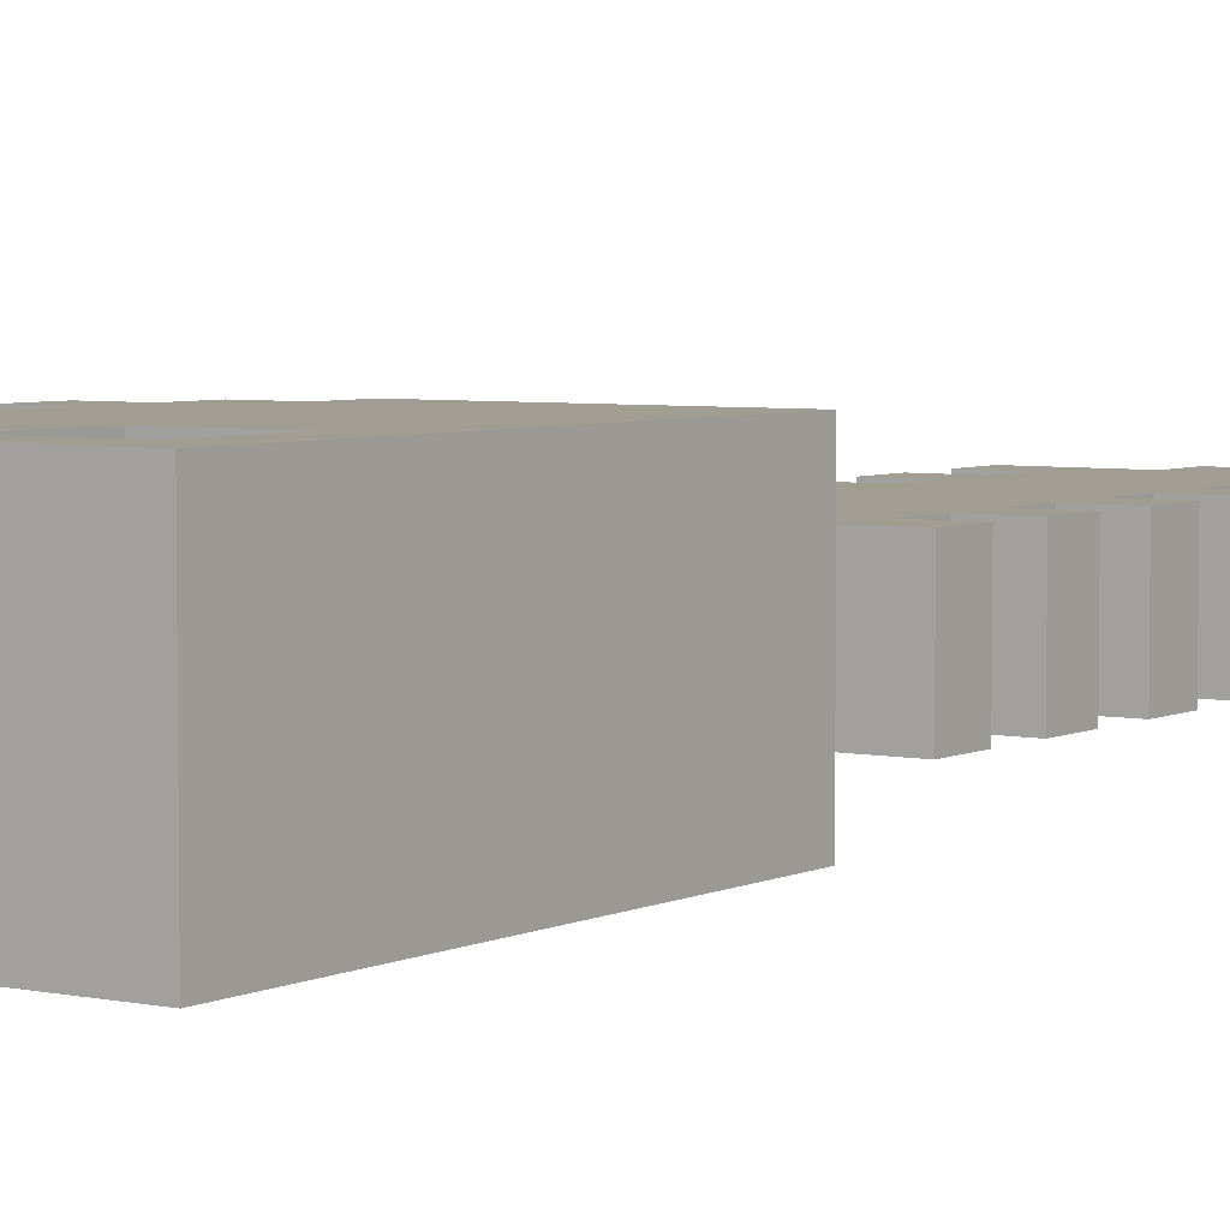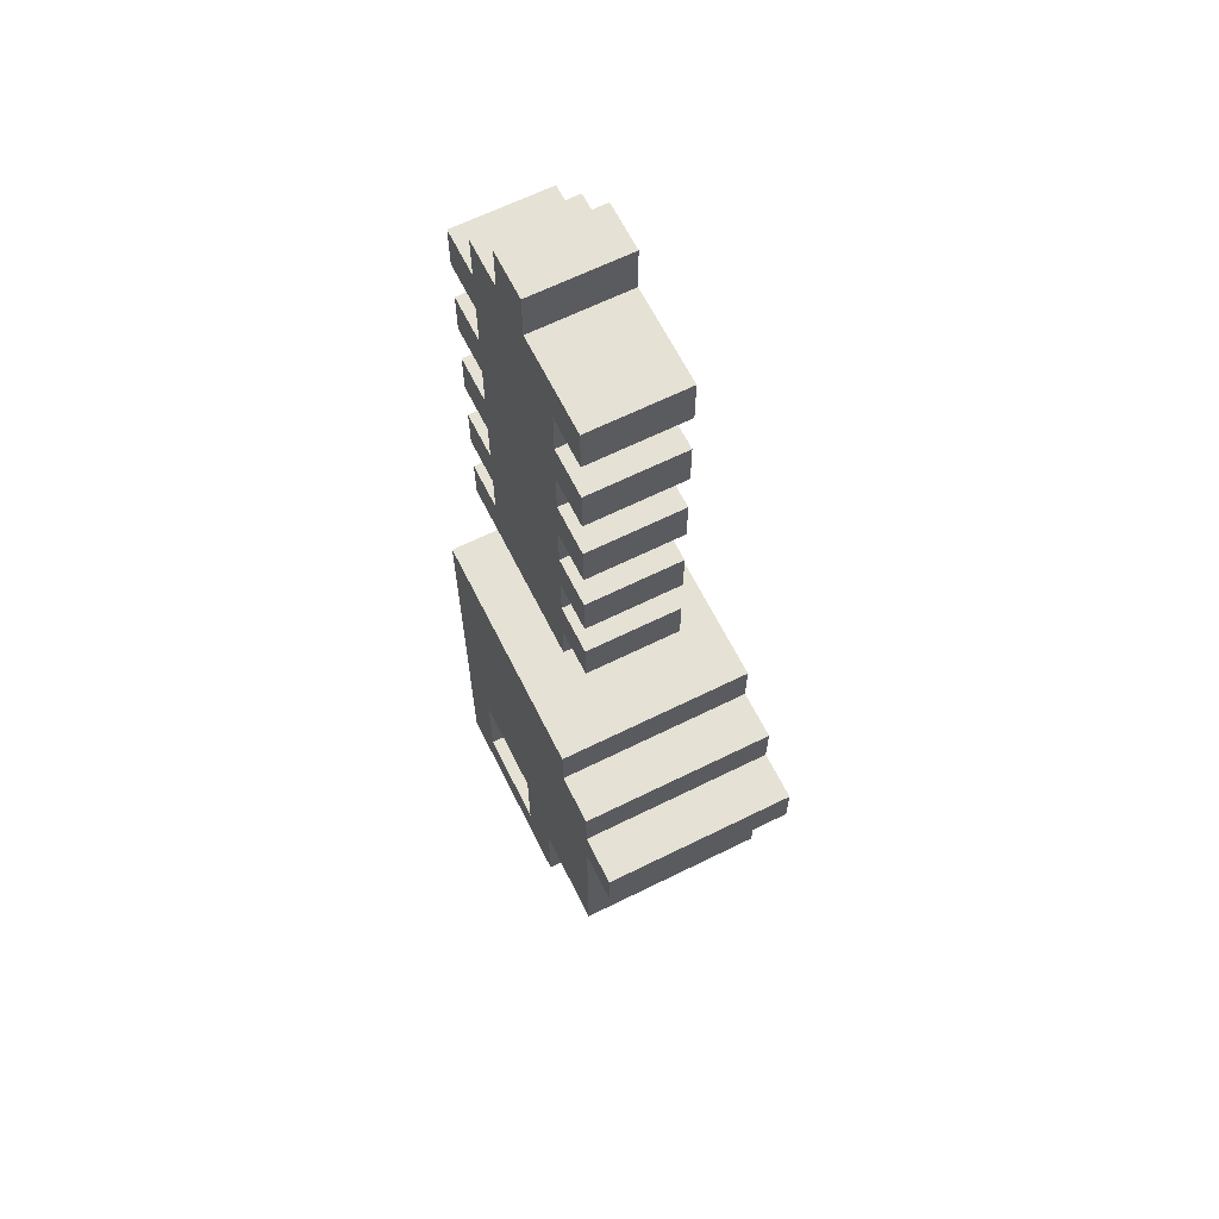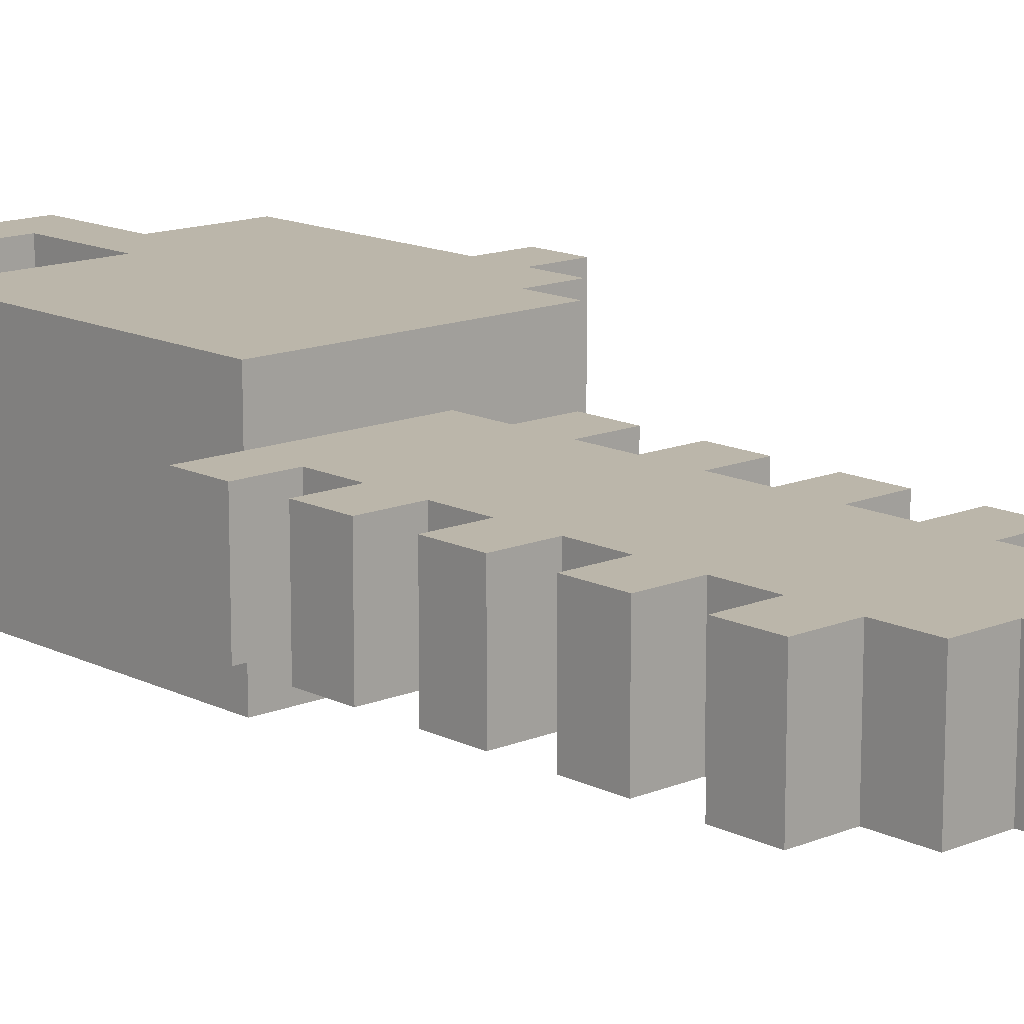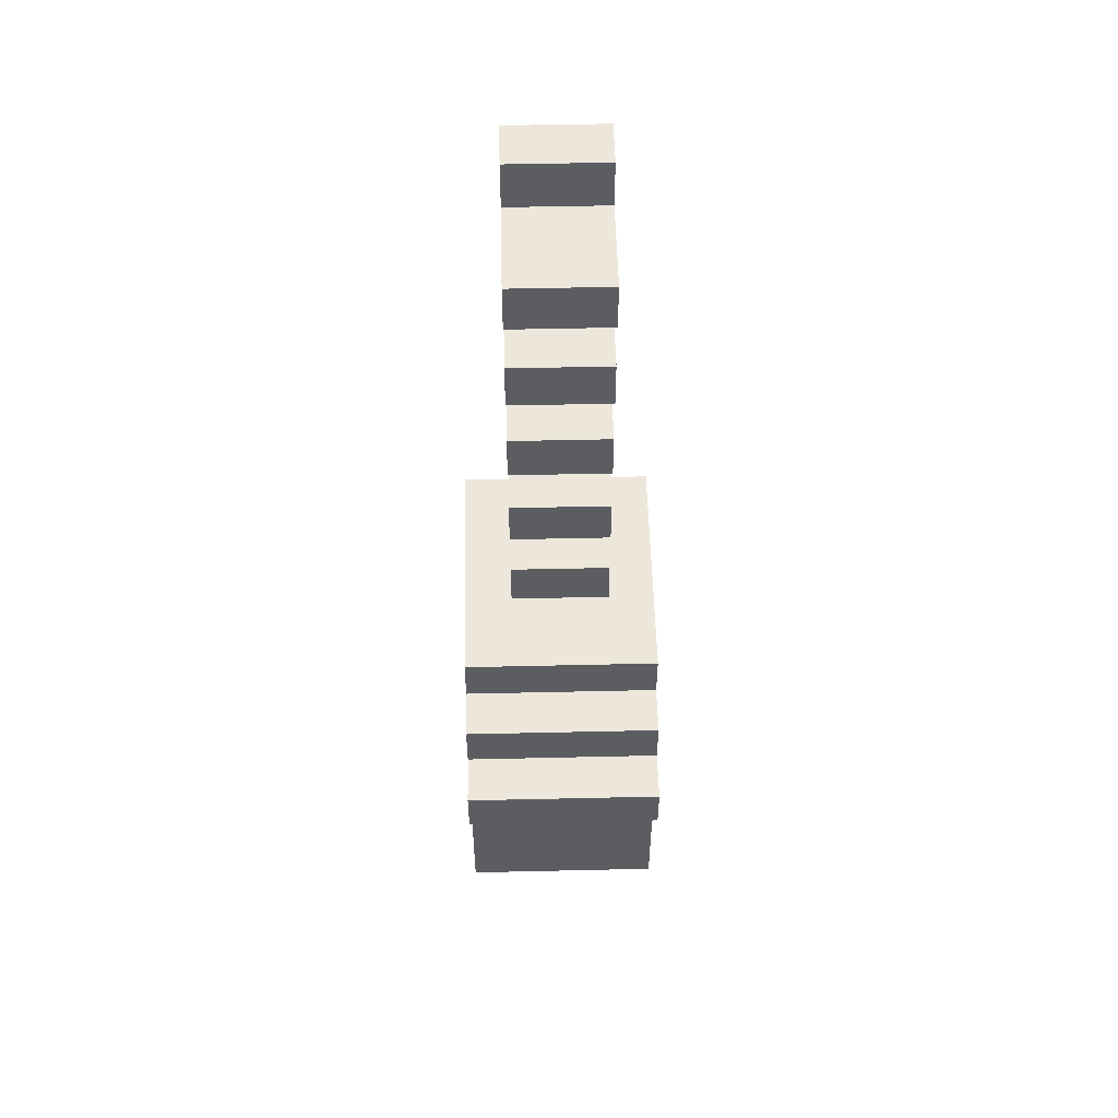
<metadata>
{"format":"obj","ext":"obj","renderer":"f3d","projection":"perspective","resolution":1024,"background":"white","views":[{"elev":4.7,"azim":34.0,"up":"+Z"},{"elev":64.6,"azim":-116.5,"up":"+Y"},{"elev":14.0,"azim":137.5,"up":"+Z"},{"elev":53.0,"azim":-91.4,"up":"+Y"}]}
</metadata>
<code>
o
v -0.5 0.6 0.2
v -0.5 0.6 -0.2
v -0.5 0.7 0.2
v -0.5 0.7 -0.2
v -0.4 0.2 0.2
v -0.4 0.2 -0.2
v -0.4 0.3 0.2
v -0.4 0.3 0.1
v -0.4 0.3 -0.1
v -0.4 0.3 -0.2
v -0.4 0.4 0.2
v -0.4 0.4 0.1
v -0.4 0.4 -0.1
v -0.4 0.4 -0.2
v -0.4 0.6 0.2
v -0.4 0.6 -0.2
v -0.4 0.7 0.2
v -0.4 0.7 -0.2
v -0.4 0.8 0.2
v -0.4 0.8 -0.2
v -0.3 0.8 0.2
v -0.3 0.8 -0.2
v -0.3 0.9 0.2
v -0.3 0.9 -0.2
v -0.2 0 0.2
v -0.2 0 -0.2
v -0.2 0.2 0.2
v -0.2 0.2 -0.2
v -0.2 1 0.1
v -0.2 1 -0.1
v -0.2 1.1 0.1
v -0.2 1.1 -0.1
v -0.2 1.2 0.1
v -0.2 1.2 -0.1
v -0.2 1.3 0.1
v -0.2 1.3 -0.1
v -0.2 1.4 0.1
v -0.2 1.4 -0.1
v -0.2 1.5 0.1
v -0.2 1.5 -0.1
v -0.2 1.6 0.1
v -0.2 1.6 -0.1
v -0.2 1.7 0.1
v -0.2 1.7 -0.1
v -0.2 1.8 0.1
v -0.2 1.8 -0.1
v -0.2 1.9 0.1
v -0.2 1.9 -0.1
v -0.1 0.9 0.1
v -0.1 0.9 -0.1
v -0.1 1 0.1
v -0.1 1 -0.1
v -0.1 1.1 0.1
v -0.1 1.1 -0.1
v -0.1 1.2 0.1
v -0.1 1.2 -0.1
v -0.1 1.3 0.1
v -0.1 1.3 -0.1
v -0.1 1.4 0.1
v -0.1 1.4 -0.1
v -0.1 1.5 0.1
v -0.1 1.5 -0.1
v -0.1 1.6 0.1
v -0.1 1.6 -0.1
v -0.1 1.7 0.1
v -0.1 1.7 -0.1
v -0.1 1.8 0.1
v -0.1 1.8 -0.1
v 0 1.9 0.1
v 0 1.9 -0.1
v 0 2 0.1
v 0 2 -0.1
v 0.1 0.1 0.2
v 0.1 0.1 -0.2
v 0.1 0.3 0.2
v 0.1 0.3 -0.2
v -0.1 0.1 0.2
v -0.1 0.1 -0.2
v -0.1 0.2 0.2
v -0.1 0.2 -0.2
v -0.1 0.3 0.2
v -0.1 0.3 -0.2
v 0.1 1.9 0.1
v 0.1 1.9 -0.1
v 0.1 2 0.1
v 0.1 2 -0.1
v 0.2 0 0.2
v 0.2 0 -0.2
v 0.2 0.9 0.2
v 0.2 0.9 0.1
v 0.2 0.9 -0.1
v 0.2 0.9 -0.2
v 0.2 1 0.1
v 0.2 1 -0.1
v 0.2 1.1 0.1
v 0.2 1.1 -0.1
v 0.2 1.2 0.1
v 0.2 1.2 -0.1
v 0.2 1.3 0.1
v 0.2 1.3 -0.1
v 0.2 1.4 0.1
v 0.2 1.4 -0.1
v 0.2 1.5 0.1
v 0.2 1.5 -0.1
v 0.2 1.6 0.1
v 0.2 1.6 -0.1
v 0.2 1.7 0.1
v 0.2 1.7 -0.1
v 0.2 1.8 0.1
v 0.2 1.8 -0.1
v 0.2 1.9 0.1
v 0.2 1.9 -0.1
v 0.3 0.9 0.1
v 0.3 0.9 -0.1
v 0.3 1 0.1
v 0.3 1 -0.1
v 0.3 1.1 0.1
v 0.3 1.1 -0.1
v 0.3 1.2 0.1
v 0.3 1.2 -0.1
v 0.3 1.3 0.1
v 0.3 1.3 -0.1
v 0.3 1.4 0.1
v 0.3 1.4 -0.1
v 0.3 1.5 0.1
v 0.3 1.5 -0.1
v 0.3 1.6 0.1
v 0.3 1.6 -0.1
v 0.3 1.7 0.1
v 0.3 1.7 -0.1
v 0.3 1.8 0.1
v 0.3 1.8 -0.1
v -0.5 0.6 0.2
v -0.5 0.7 0.2
v -0.4 0.2 0.2
v -0.4 0.3 0.2
v -0.4 0.4 0.2
v -0.4 0.6 0.2
v -0.4 0.7 0.2
v -0.4 0.8 0.2
v -0.3 0.3 0.2
v -0.3 0.4 0.2
v -0.3 0.7 0.2
v -0.3 0.8 0.2
v -0.3 0.9 0.2
v -0.2 0 0.2
v -0.2 0.2 0.2
v -0.2 0.8 0.2
v -0.2 0.9 0.2
v -0.1 0 0.2
v -0.1 0.1 0.2
v -0.1 0.2 0.2
v -0.1 0.3 0.2
v -0.1 0.4 0.2
v -0.1 0.7 0.2
v 0.1 0.1 0.2
v 0.1 0.3 0.2
v 0.1 0.4 0.2
v 0.1 0.7 0.2
v 0.2 0 0.2
v 0.2 0.9 0.2
v -0.2 1 0.1
v -0.2 1.1 0.1
v -0.2 1.2 0.1
v -0.2 1.3 0.1
v -0.2 1.4 0.1
v -0.2 1.5 0.1
v -0.2 1.6 0.1
v -0.2 1.7 0.1
v -0.2 1.8 0.1
v -0.2 1.9 0.1
v -0.1 0.9 0.1
v -0.1 1 0.1
v -0.1 1.1 0.1
v -0.1 1.2 0.1
v -0.1 1.3 0.1
v -0.1 1.4 0.1
v -0.1 1.5 0.1
v -0.1 1.6 0.1
v -0.1 1.7 0.1
v -0.1 1.8 0.1
v 0 1.9 0.1
v 0 2 0.1
v 0.1 1.9 0.1
v 0.1 2 0.1
v 0.2 0.9 0.1
v 0.2 1 0.1
v 0.2 1.1 0.1
v 0.2 1.2 0.1
v 0.2 1.3 0.1
v 0.2 1.4 0.1
v 0.2 1.5 0.1
v 0.2 1.6 0.1
v 0.2 1.7 0.1
v 0.2 1.8 0.1
v 0.2 1.9 0.1
v 0.3 0.9 0.1
v 0.3 1 0.1
v 0.3 1.1 0.1
v 0.3 1.2 0.1
v 0.3 1.3 0.1
v 0.3 1.4 0.1
v 0.3 1.5 0.1
v 0.3 1.6 0.1
v 0.3 1.7 0.1
v 0.3 1.8 0.1
v -0.2 1 -0.1
v -0.2 1.1 -0.1
v -0.2 1.2 -0.1
v -0.2 1.3 -0.1
v -0.2 1.4 -0.1
v -0.2 1.5 -0.1
v -0.2 1.6 -0.1
v -0.2 1.7 -0.1
v -0.2 1.8 -0.1
v -0.2 1.9 -0.1
v -0.1 0.9 -0.1
v -0.1 1 -0.1
v -0.1 1.1 -0.1
v -0.1 1.2 -0.1
v -0.1 1.3 -0.1
v -0.1 1.4 -0.1
v -0.1 1.5 -0.1
v -0.1 1.6 -0.1
v -0.1 1.7 -0.1
v -0.1 1.8 -0.1
v 0 1.9 -0.1
v 0 2 -0.1
v 0.1 1.9 -0.1
v 0.1 2 -0.1
v 0.2 0.9 -0.1
v 0.2 1 -0.1
v 0.2 1.1 -0.1
v 0.2 1.2 -0.1
v 0.2 1.3 -0.1
v 0.2 1.4 -0.1
v 0.2 1.5 -0.1
v 0.2 1.6 -0.1
v 0.2 1.7 -0.1
v 0.2 1.8 -0.1
v 0.2 1.9 -0.1
v 0.3 0.9 -0.1
v 0.3 1 -0.1
v 0.3 1.1 -0.1
v 0.3 1.2 -0.1
v 0.3 1.3 -0.1
v 0.3 1.4 -0.1
v 0.3 1.5 -0.1
v 0.3 1.6 -0.1
v 0.3 1.7 -0.1
v 0.3 1.8 -0.1
v -0.5 0.6 -0.2
v -0.5 0.7 -0.2
v -0.4 0.2 -0.2
v -0.4 0.3 -0.2
v -0.4 0.4 -0.2
v -0.4 0.6 -0.2
v -0.4 0.7 -0.2
v -0.4 0.8 -0.2
v -0.3 0.3 -0.2
v -0.3 0.4 -0.2
v -0.3 0.7 -0.2
v -0.3 0.8 -0.2
v -0.3 0.9 -0.2
v -0.2 0 -0.2
v -0.2 0.2 -0.2
v -0.2 0.8 -0.2
v -0.2 0.9 -0.2
v -0.1 0 -0.2
v -0.1 0.1 -0.2
v -0.1 0.2 -0.2
v -0.1 0.3 -0.2
v -0.1 0.4 -0.2
v -0.1 0.7 -0.2
v 0.1 0.1 -0.2
v 0.1 0.3 -0.2
v 0.1 0.4 -0.2
v 0.1 0.7 -0.2
v 0.2 0 -0.2
v 0.2 0.9 -0.2
v -0.2 0 0.2
v -0.1 0 0.2
v 0.2 0 0.2
v -0.2 0 -0.2
v -0.1 0 -0.2
v 0.2 0 -0.2
v -0.4 0.2 0.2
v -0.2 0.2 0.2
v -0.4 0.2 -0.2
v -0.2 0.2 -0.2
v -0.1 0.3 0.2
v 0.1 0.3 0.2
v -0.1 0.3 -0.2
v 0.1 0.3 -0.2
v -0.5 0.6 0.2
v -0.4 0.6 0.2
v -0.5 0.6 -0.2
v -0.4 0.6 -0.2
v 0.2 0.9 0.1
v 0.3 0.9 0.1
v 0.2 0.9 -0.1
v 0.3 0.9 -0.1
v -0.2 1 0.1
v -0.1 1 0.1
v -0.2 1 -0.1
v -0.1 1 -0.1
v 0.2 1.1 0.1
v 0.3 1.1 0.1
v 0.2 1.1 -0.1
v 0.3 1.1 -0.1
v -0.2 1.2 0.1
v -0.1 1.2 0.1
v -0.2 1.2 -0.1
v -0.1 1.2 -0.1
v 0.2 1.3 0.1
v 0.3 1.3 0.1
v 0.2 1.3 -0.1
v 0.3 1.3 -0.1
v -0.2 1.4 0.1
v -0.1 1.4 0.1
v -0.2 1.4 -0.1
v -0.1 1.4 -0.1
v 0.2 1.5 0.1
v 0.3 1.5 0.1
v 0.2 1.5 -0.1
v 0.3 1.5 -0.1
v -0.2 1.6 0.1
v -0.1 1.6 0.1
v -0.2 1.6 -0.1
v -0.1 1.6 -0.1
v 0.2 1.7 0.1
v 0.3 1.7 0.1
v 0.2 1.7 -0.1
v 0.3 1.7 -0.1
v -0.2 1.8 0.1
v -0.1 1.8 0.1
v -0.2 1.8 -0.1
v -0.1 1.8 -0.1
v -0.1 0.1 0.2
v 0.1 0.1 0.2
v -0.1 0.1 -0.2
v 0.1 0.1 -0.2
v -0.5 0.7 0.2
v -0.4 0.7 0.2
v -0.5 0.7 -0.2
v -0.4 0.7 -0.2
v -0.4 0.8 0.2
v -0.3 0.8 0.2
v -0.4 0.8 -0.2
v -0.3 0.8 -0.2
v -0.3 0.9 0.2
v -0.2 0.9 0.2
v 0.2 0.9 0.2
v -0.1 0.9 0.1
v 0.2 0.9 0.1
v -0.1 0.9 -0.1
v 0.2 0.9 -0.1
v -0.3 0.9 -0.2
v -0.2 0.9 -0.2
v 0.2 0.9 -0.2
v 0.2 1 0.1
v 0.3 1 0.1
v 0.2 1 -0.1
v 0.3 1 -0.1
v -0.2 1.1 0.1
v -0.1 1.1 0.1
v -0.2 1.1 -0.1
v -0.1 1.1 -0.1
v 0.2 1.2 0.1
v 0.3 1.2 0.1
v 0.2 1.2 -0.1
v 0.3 1.2 -0.1
v -0.2 1.3 0.1
v -0.1 1.3 0.1
v -0.2 1.3 -0.1
v -0.1 1.3 -0.1
v 0.2 1.4 0.1
v 0.3 1.4 0.1
v 0.2 1.4 -0.1
v 0.3 1.4 -0.1
v -0.2 1.5 0.1
v -0.1 1.5 0.1
v -0.2 1.5 -0.1
v -0.1 1.5 -0.1
v 0.2 1.6 0.1
v 0.3 1.6 0.1
v 0.2 1.6 -0.1
v 0.3 1.6 -0.1
v -0.2 1.7 0.1
v -0.1 1.7 0.1
v -0.2 1.7 -0.1
v -0.1 1.7 -0.1
v 0.2 1.8 0.1
v 0.3 1.8 0.1
v 0.2 1.8 -0.1
v 0.3 1.8 -0.1
v -0.2 1.9 0.1
v 0 1.9 0.1
v 0.1 1.9 0.1
v 0.2 1.9 0.1
v -0.2 1.9 -0.1
v 0 1.9 -0.1
v 0.1 1.9 -0.1
v 0.2 1.9 -0.1
v 0 2 0.1
v 0.1 2 0.1
v 0 2 -0.1
v 0.1 2 -0.1
f 3 2 1
f 4 2 3
f 7 6 5
f 8 6 7
f 9 6 8
f 10 6 9
f 11 8 7
f 12 9 8
f 12 8 11
f 13 10 9
f 13 9 12
f 14 10 13
f 15 12 11
f 15 13 12
f 15 14 13
f 16 14 15
f 19 18 17
f 20 18 19
f 23 22 21
f 24 22 23
f 27 26 25
f 28 26 27
f 31 30 29
f 32 30 31
f 35 34 33
f 36 34 35
f 39 38 37
f 40 38 39
f 43 42 41
f 44 42 43
f 47 46 45
f 48 46 47
f 51 50 49
f 52 50 51
f 55 54 53
f 56 54 55
f 59 58 57
f 60 58 59
f 63 62 61
f 64 62 63
f 67 66 65
f 68 66 67
f 71 70 69
f 72 70 71
f 75 74 73
f 76 74 75
f 77 78 79
f 79 78 80
f 79 80 81
f 81 80 82
f 83 84 85
f 85 84 86
f 87 88 89
f 89 88 90
f 90 88 91
f 91 88 92
f 93 94 95
f 95 94 96
f 97 98 99
f 99 98 100
f 101 102 103
f 103 102 104
f 105 106 107
f 107 106 108
f 109 110 111
f 111 110 112
f 113 114 115
f 115 114 116
f 117 118 119
f 119 118 120
f 121 122 123
f 123 122 124
f 125 126 127
f 127 126 128
f 129 130 131
f 131 130 132
f 138 134 133
f 139 134 138
f 141 137 136
f 141 136 135
f 142 139 138
f 142 137 141
f 142 138 137
f 143 140 139
f 143 139 142
f 144 140 143
f 147 142 141
f 147 141 135
f 147 144 143
f 147 143 142
f 148 145 144
f 148 144 147
f 149 145 148
f 150 147 146
f 151 147 150
f 152 148 147
f 152 147 151
f 152 149 148
f 153 149 152
f 154 149 153
f 155 149 154
f 156 151 150
f 157 154 153
f 158 155 154
f 158 154 157
f 159 149 155
f 159 155 158
f 160 158 157
f 160 157 156
f 160 159 158
f 160 156 150
f 161 149 159
f 161 159 160
f 173 163 162
f 174 163 173
f 175 165 164
f 176 165 175
f 177 167 166
f 178 167 177
f 179 169 168
f 180 169 179
f 181 171 170
f 182 180 179
f 182 181 180
f 182 171 181
f 182 174 173
f 182 179 178
f 182 176 175
f 182 177 176
f 182 178 177
f 182 175 174
f 182 173 172
f 184 182 172
f 184 183 182
f 185 183 184
f 186 184 172
f 187 184 186
f 188 184 187
f 189 184 188
f 190 184 189
f 191 184 190
f 192 184 191
f 193 184 192
f 194 184 193
f 195 184 194
f 196 184 195
f 197 187 186
f 198 187 197
f 199 189 188
f 200 189 199
f 201 191 190
f 202 191 201
f 203 193 192
f 204 193 203
f 205 195 194
f 206 195 205
f 207 208 218
f 218 208 219
f 209 210 220
f 220 210 221
f 211 212 222
f 222 212 223
f 213 214 224
f 224 214 225
f 215 216 226
f 224 225 227
f 225 226 227
f 226 216 227
f 218 219 227
f 223 224 227
f 220 221 227
f 221 222 227
f 222 223 227
f 219 220 227
f 217 218 227
f 217 227 229
f 227 228 229
f 229 228 230
f 217 229 231
f 231 229 232
f 232 229 233
f 233 229 234
f 234 229 235
f 235 229 236
f 236 229 237
f 237 229 238
f 238 229 239
f 239 229 240
f 240 229 241
f 231 232 242
f 242 232 243
f 233 234 244
f 244 234 245
f 235 236 246
f 246 236 247
f 237 238 248
f 248 238 249
f 239 240 250
f 250 240 251
f 252 253 257
f 257 253 258
f 255 256 260
f 254 255 260
f 257 258 261
f 260 256 261
f 256 257 261
f 258 259 262
f 261 258 262
f 262 259 263
f 260 261 266
f 254 260 266
f 262 263 266
f 261 262 266
f 263 264 267
f 266 263 267
f 267 264 268
f 265 266 269
f 269 266 270
f 266 267 271
f 270 266 271
f 267 268 271
f 271 268 272
f 272 268 273
f 273 268 274
f 269 270 275
f 272 273 276
f 273 274 277
f 276 273 277
f 274 268 278
f 277 274 278
f 276 277 279
f 275 276 279
f 277 278 279
f 269 275 279
f 278 268 280
f 279 278 280
f 284 282 281
f 285 283 282
f 285 282 284
f 286 283 285
f 289 288 287
f 290 288 289
f 293 292 291
f 294 292 293
f 297 296 295
f 298 296 297
f 301 300 299
f 302 300 301
f 305 304 303
f 306 304 305
f 309 308 307
f 310 308 309
f 313 312 311
f 314 312 313
f 317 316 315
f 318 316 317
f 321 320 319
f 322 320 321
f 325 324 323
f 326 324 325
f 329 328 327
f 330 328 329
f 333 332 331
f 334 332 333
f 337 336 335
f 338 336 337
f 339 340 341
f 341 340 342
f 343 344 345
f 345 344 346
f 347 348 349
f 349 348 350
f 352 353 354
f 354 353 355
f 352 354 356
f 351 352 358
f 356 357 359
f 358 352 359
f 352 356 359
f 359 357 360
f 361 362 363
f 363 362 364
f 365 366 367
f 367 366 368
f 369 370 371
f 371 370 372
f 373 374 375
f 375 374 376
f 377 378 379
f 379 378 380
f 381 382 383
f 383 382 384
f 385 386 387
f 387 386 388
f 389 390 391
f 391 390 392
f 393 394 395
f 395 394 396
f 397 398 401
f 401 398 402
f 399 400 403
f 403 400 404
f 405 406 407
f 407 406 408

</code>
